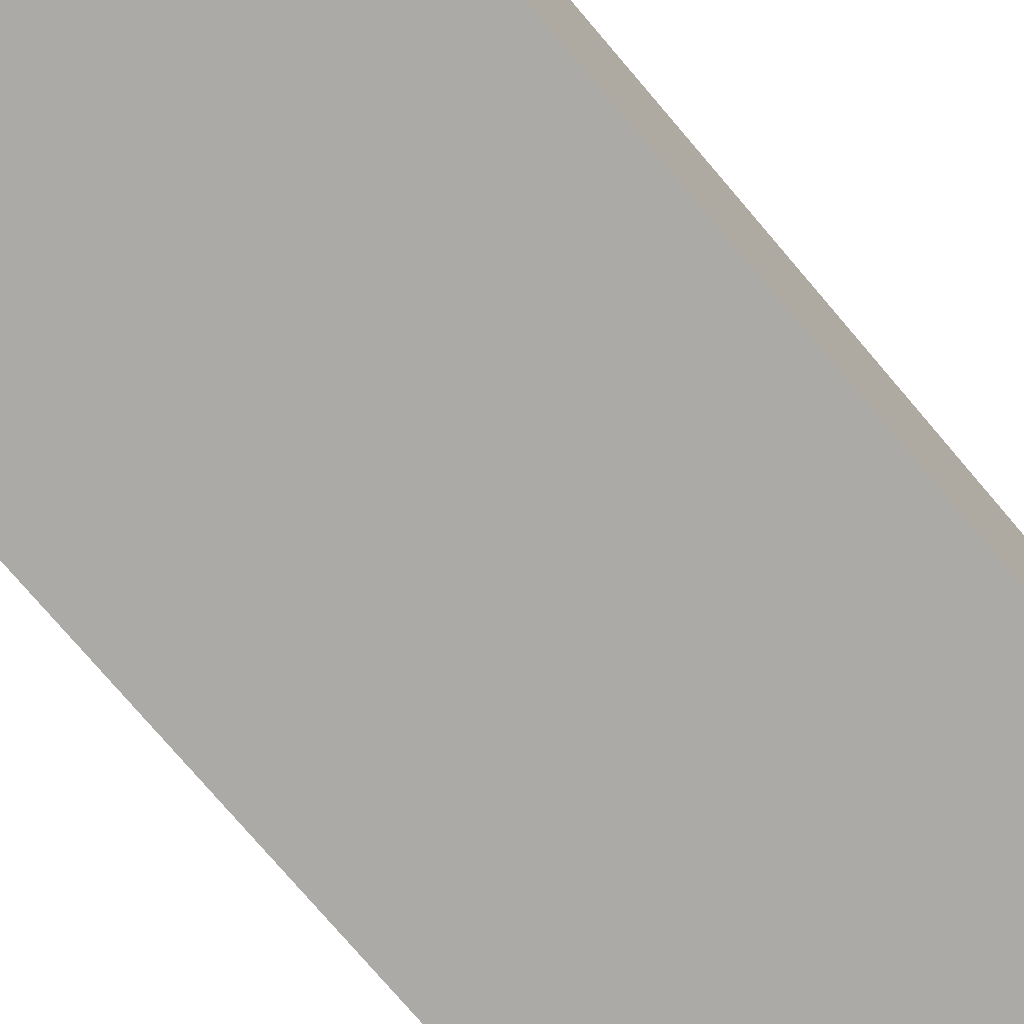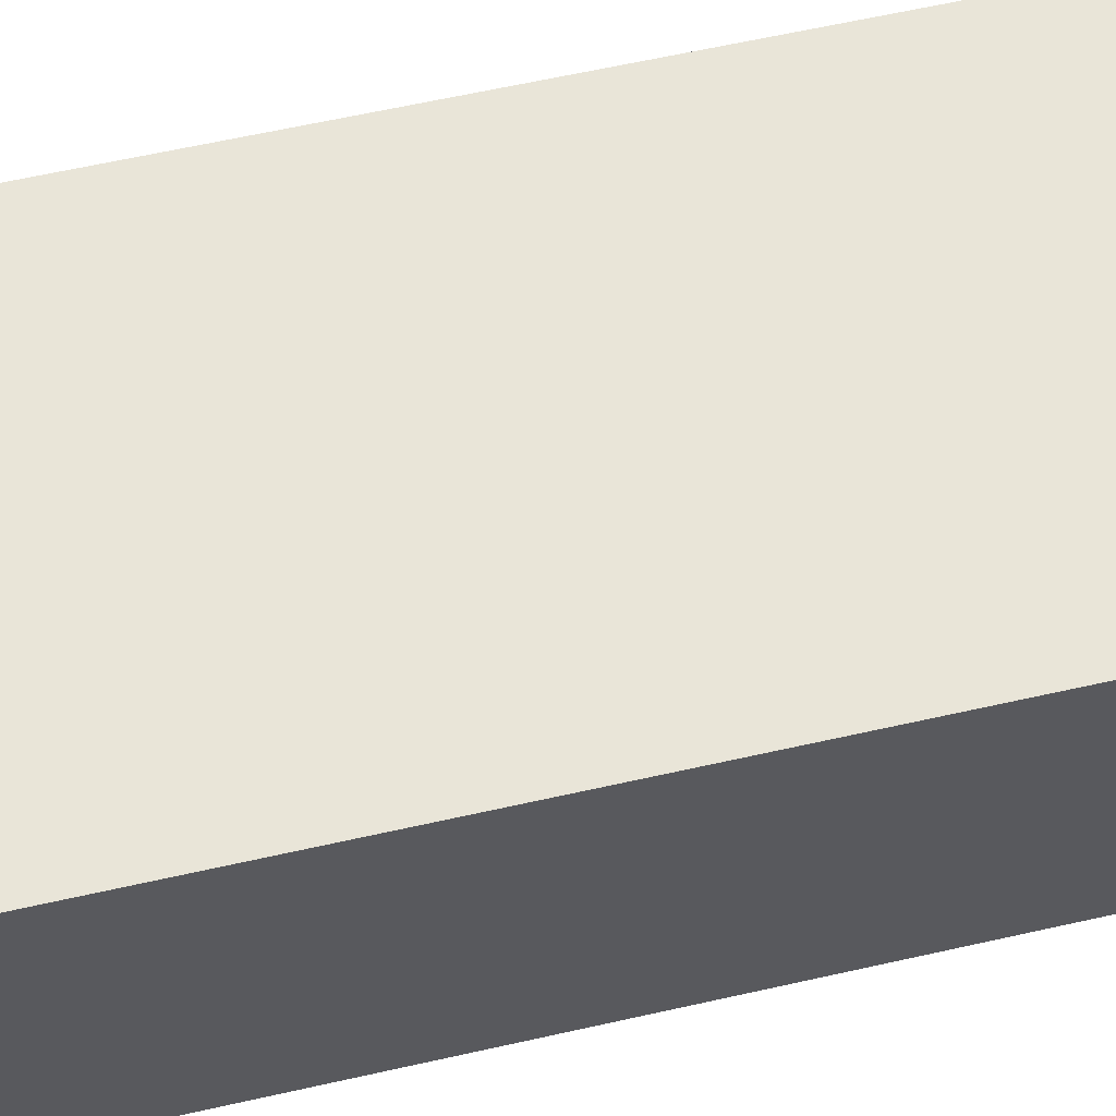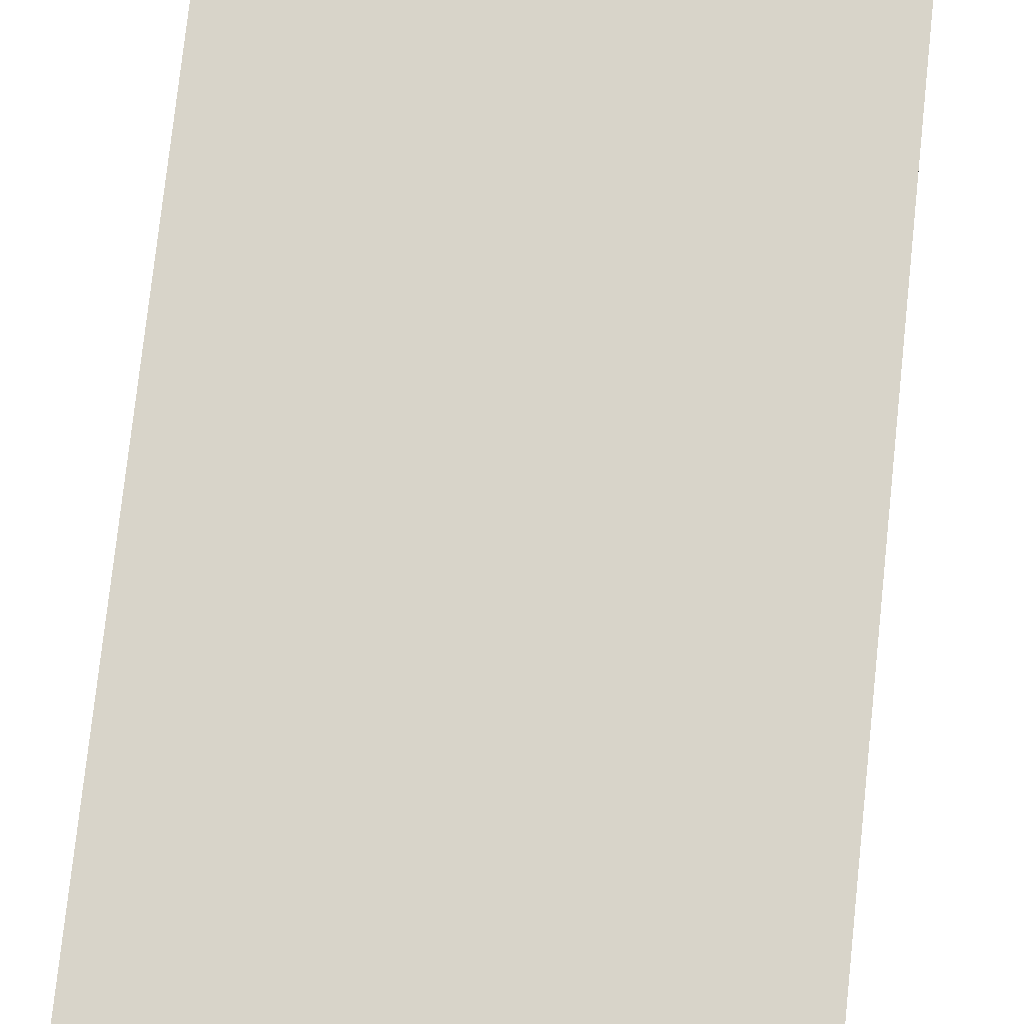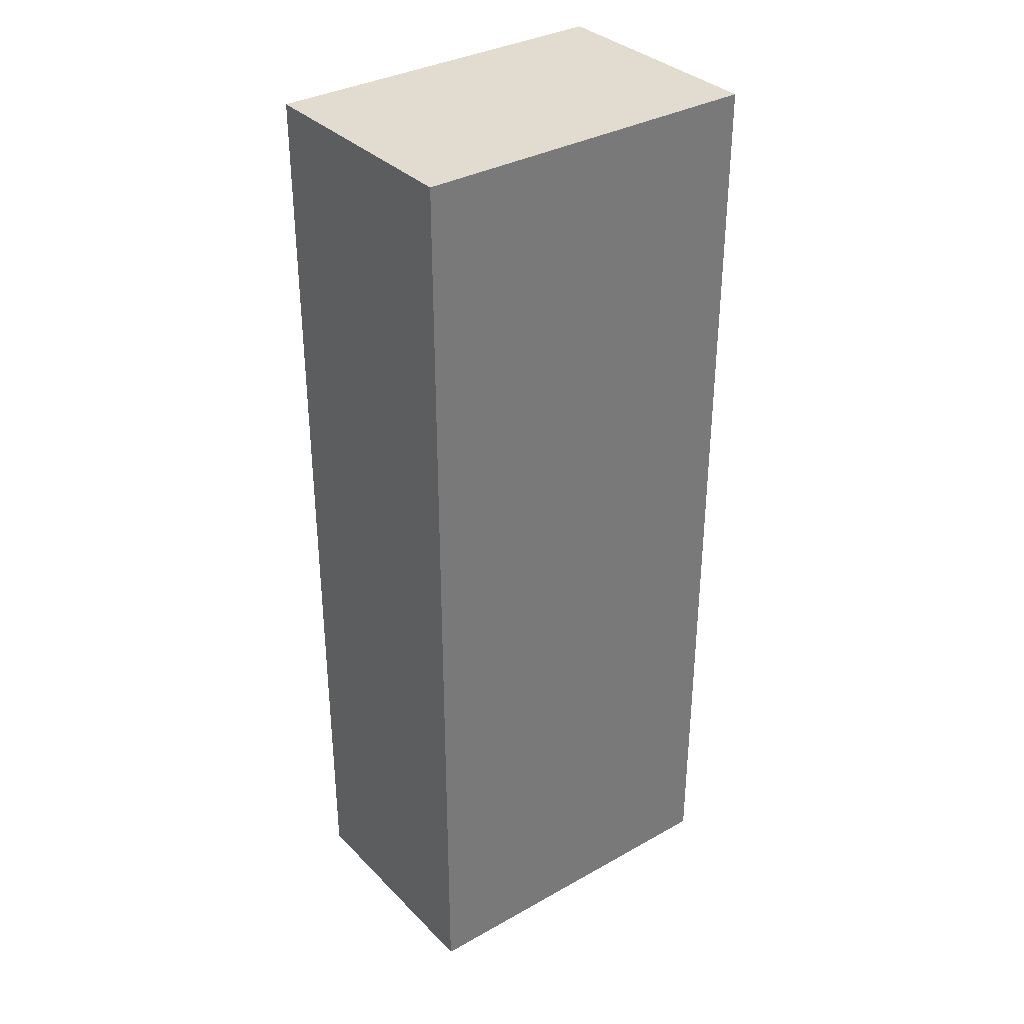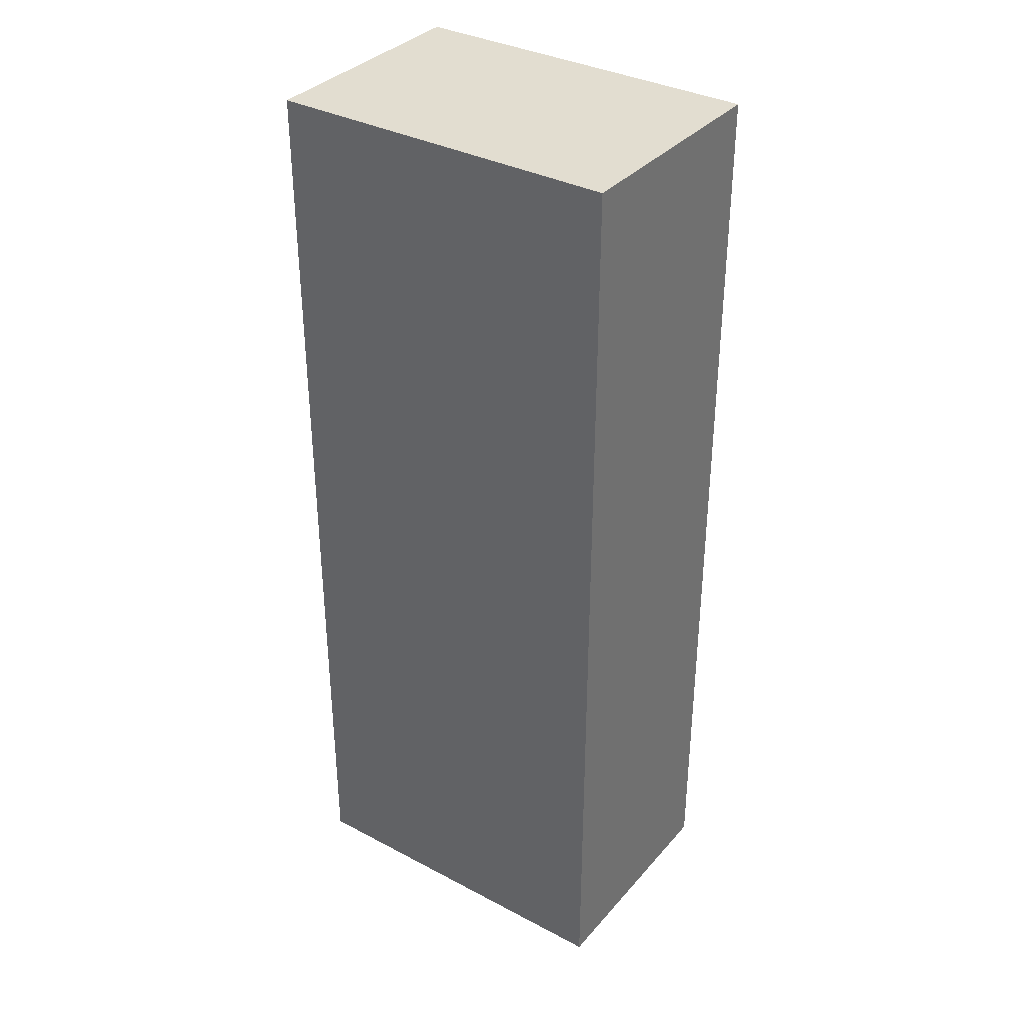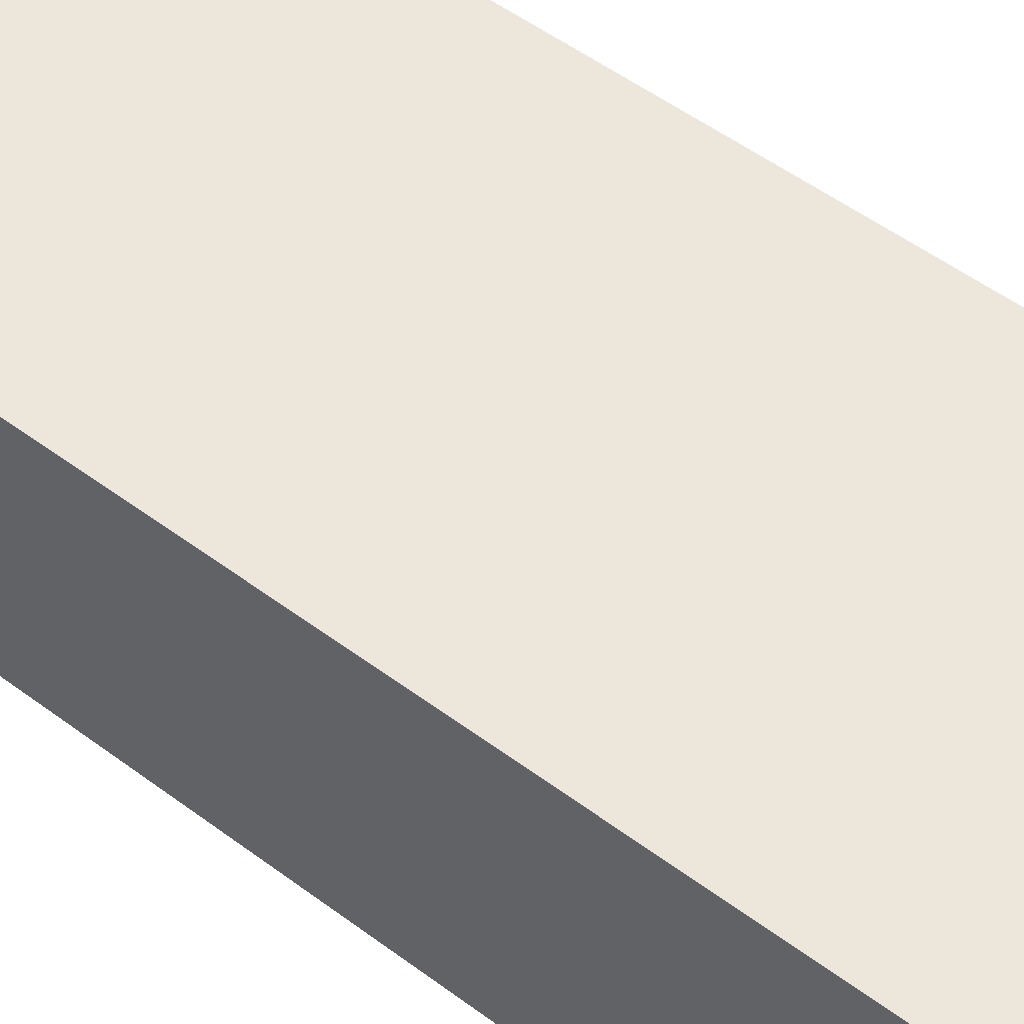
<metadata>
{"format":"obj","ext":"obj","renderer":"f3d","projection":"perspective","resolution":1024,"background":"white","views":[{"elev":-76.0,"azim":-139.6,"up":"+Z"},{"elev":59.7,"azim":76.8,"up":"+Z"},{"elev":75.2,"azim":6.1,"up":"+Z"},{"elev":34.2,"azim":142.9,"up":"+Y"},{"elev":35.1,"azim":35.0,"up":"+Y"},{"elev":52.2,"azim":128.9,"up":"+Z"}]}
</metadata>
<code>
o lowarm-0-playelowarm
v -0.5 0 0.5
v -0.5 0 -0.5
v -0.5 1.4 0.5
v -0.5 1.4 -0.5
v -0.5 2.6 0.5
v -0.5 2.6 -0.5
v -0.5 4 0.5
v -0.5 4 -0.5
v 0.3 0.2 0.3
v 0.3 0.2 -0.3
v 0.3 2.6 0.3
v 0.3 2.6 -0.3
v 0.3 3.8 0.3
v 0.3 3.8 -0.3
v -0.3 0.2 0.3
v -0.3 0.2 -0.3
v -0.3 2.6 0.3
v -0.3 2.6 -0.3
v -0.3 3.8 0.3
v -0.3 3.8 -0.3
v 1 0 0.5
v 1 0 -0.5
v 1 1.4 0.5
v 1 1.4 -0.5
v 1 2.6 0.5
v 1 2.6 -0.5
v 1 4 0.5
v 1 4 -0.5
v -0.5 0 0.5
v -0.5 1.4 0.5
v -0.5 2.6 0.5
v -0.5 4 0.5
v 1 0 0.5
v 1 1.4 0.5
v 1 2.6 0.5
v 1 4 0.5
v -0.3 0.2 -0.3
v -0.3 2.6 -0.3
v -0.3 3.8 -0.3
v 0.3 0.2 -0.3
v 0.3 2.6 -0.3
v 0.3 3.8 -0.3
v -0.3 0.2 0.3
v -0.3 2.6 0.3
v -0.3 3.8 0.3
v 0.3 0.2 0.3
v 0.3 2.6 0.3
v 0.3 3.8 0.3
v -0.5 0 -0.5
v -0.5 1.4 -0.5
v -0.5 2.6 -0.5
v -0.5 4 -0.5
v 1 0 -0.5
v 1 1.4 -0.5
v 1 2.6 -0.5
v 1 4 -0.5
v -0.5 0 0.5
v 1 0 0.5
v -0.5 0 -0.5
v 1 0 -0.5
v -0.3 3.8 0.3
v 0.3 3.8 0.3
v -0.3 3.8 -0.3
v 0.3 3.8 -0.3
v -0.3 0.2 0.3
v 0.3 0.2 0.3
v -0.3 0.2 -0.3
v 0.3 0.2 -0.3
v -0.5 4 0.5
v 1 4 0.5
v -0.5 4 -0.5
v 1 4 -0.5
f 3 2 1
f 4 2 3
f 5 4 3
f 6 4 5
f 7 6 5
f 8 6 7
f 11 10 9
f 12 10 11
f 13 12 11
f 14 12 13
f 15 16 17
f 17 16 18
f 17 18 19
f 19 18 20
f 21 22 23
f 23 22 24
f 23 24 25
f 25 24 26
f 25 26 27
f 27 26 28
f 33 30 29
f 34 31 30
f 34 30 33
f 35 32 31
f 35 31 34
f 36 32 35
f 40 38 37
f 41 39 38
f 41 38 40
f 42 39 41
f 43 44 46
f 44 45 47
f 46 44 47
f 47 45 48
f 49 50 53
f 50 51 54
f 53 50 54
f 51 52 55
f 54 51 55
f 55 52 56
f 59 58 57
f 60 58 59
f 63 62 61
f 64 62 63
f 65 66 67
f 67 66 68
f 69 70 71
f 71 70 72

</code>
